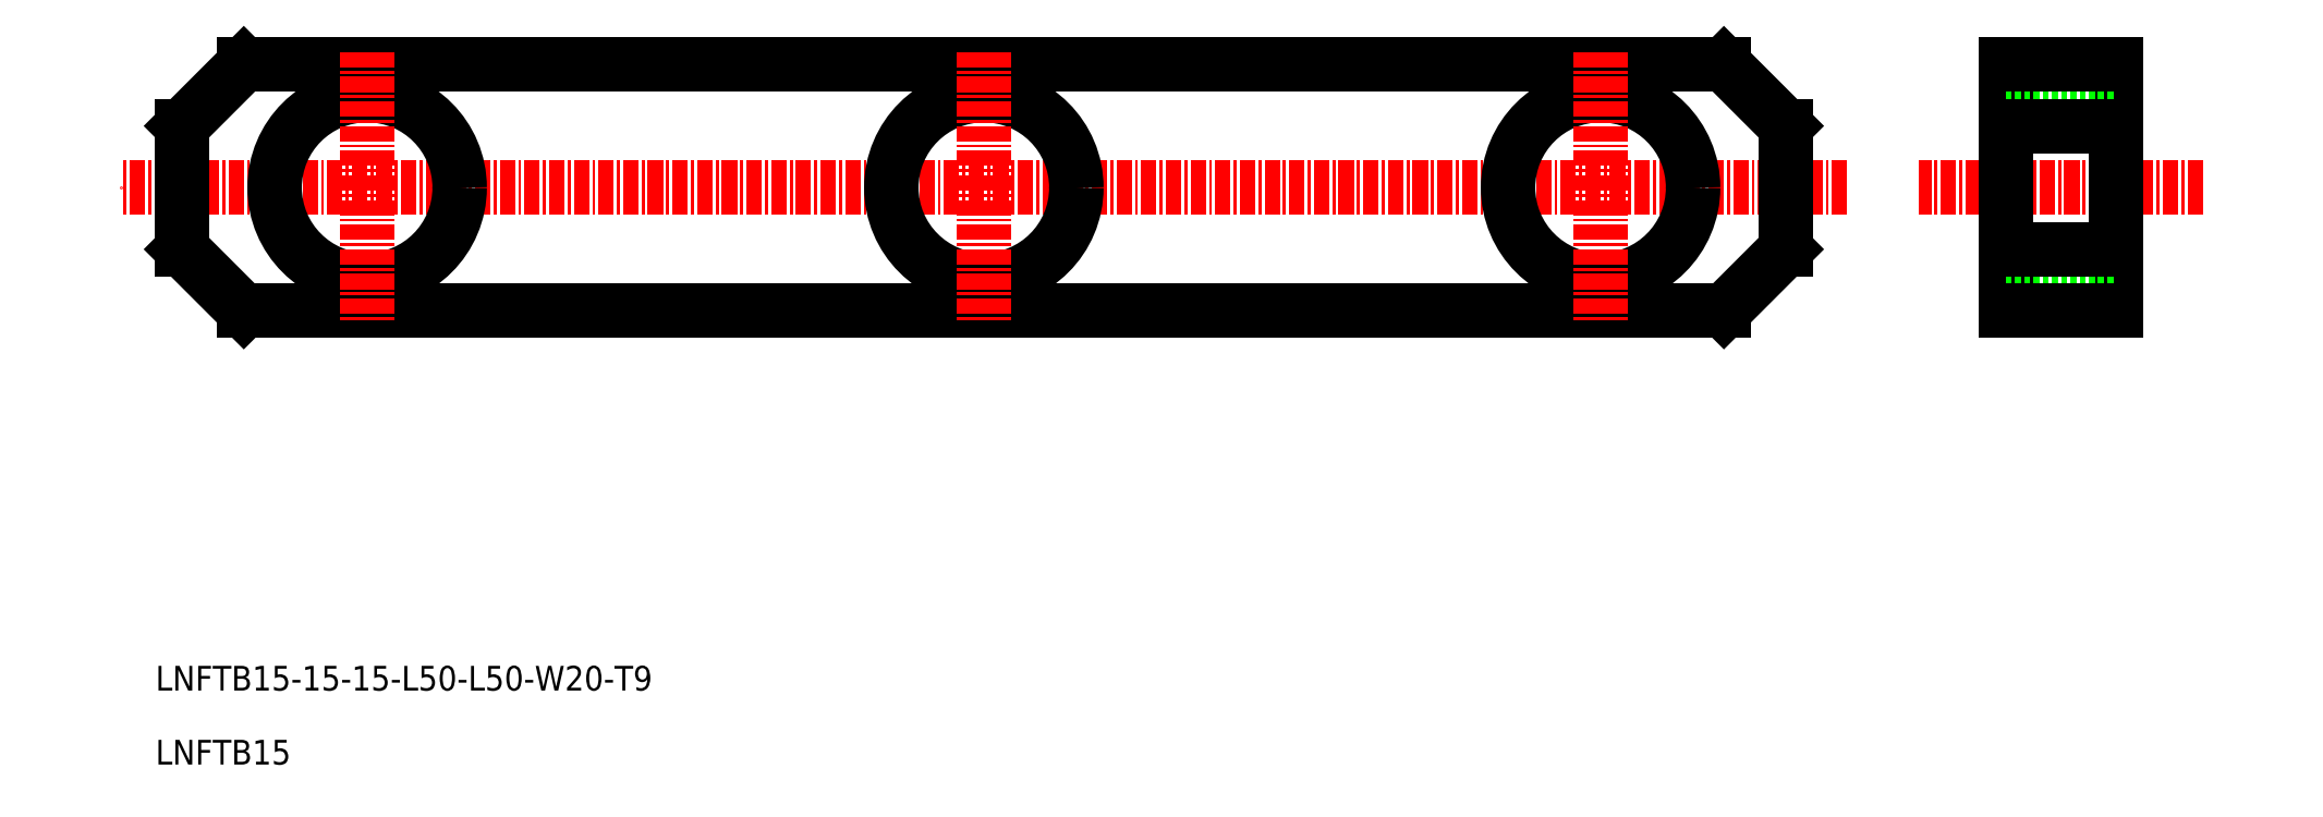
<metadata>
{"format":"dxf","ext":"dxf","renderer":"ezdxf+matplotlib","layout":"modelspace","background":"white","min_lineweight":24,"dpi":150}
</metadata>
<code>
0
SECTION
2
ENTITIES
0
LINE
8
0
10
227.1
20
70.94
30
0
11
347.1
21
70.94
31
0
0
LINE
8
0
10
227.1
20
90.94
30
0
11
347.1
21
90.94
31
0
0
LINE
8
CENTER
10
357.1
20
80.94
30
0
11
217.1
21
80.94
31
0
0
TEXT
8
0
10
219.9
20
40.16
30
0
40
2
1
LNFTB15-15-15-L50-L50-W20-T9
0
TEXT
8
0
10
219.9
20
34.16
30
0
40
2
1
LNFTB15
0
CIRCLE
8
0
10
237.1
20
80.94
30
0
40
7.5
0
LINE
8
0
10
222.1
20
85.94
30
0
11
222.1
21
75.94
31
0
0
LINE
8
CENTER
10
237.1
20
91.94
30
0
11
237.1
21
69.94
31
0
0
LINE
8
0
10
222.1
20
75.94
30
0
11
227.1
21
70.94
31
0
0
LINE
8
0
10
227.1
20
90.94
30
0
11
222.1
21
85.94
31
0
0
CIRCLE
8
0
10
287.1
20
80.94
30
0
40
7.5
0
LINE
8
CENTER
10
287.1
20
91.94
30
0
11
287.1
21
69.94
31
0
0
LINE
8
CENTER
10
385.9
20
80.94
30
0
11
362.9
21
80.94
31
0
0
LINE
8
0
10
352.1
20
85.94
30
0
11
352.1
21
75.94
31
0
0
CIRCLE
8
0
10
337.1
20
80.94
30
0
40
7.5
0
LINE
8
CENTER
10
337.1
20
91.94
30
0
11
337.1
21
69.94
31
0
0
LINE
8
0
10
378.9
20
90.94
30
0
11
378.9
21
70.94
31
0
0
LINE
8
0
10
369.9
20
90.94
30
0
11
369.9
21
70.94
31
0
0
LINE
8
0
10
352.1
20
75.94
30
0
11
347.1
21
70.94
31
0
0
LINE
8
0
10
369.9
20
73.44
30
0
11
378.9
21
73.44
31
0
0
LINE
8
0
10
369.9
20
75.94
30
0
11
378.9
21
75.94
31
0
0
LINE
8
0
10
369.9
20
70.94
30
0
11
378.9
21
70.94
31
0
0
LINE
8
0
10
347.1
20
90.94
30
0
11
352.1
21
85.94
31
0
0
LINE
8
0
10
369.9
20
88.44
30
0
11
378.9
21
88.44
31
0
0
LINE
8
0
10
369.9
20
90.94
30
0
11
378.9
21
90.94
31
0
0
LINE
8
0
10
369.9
20
85.94
30
0
11
378.9
21
85.94
31
0
0
ENDSEC
0
EOF

</code>
